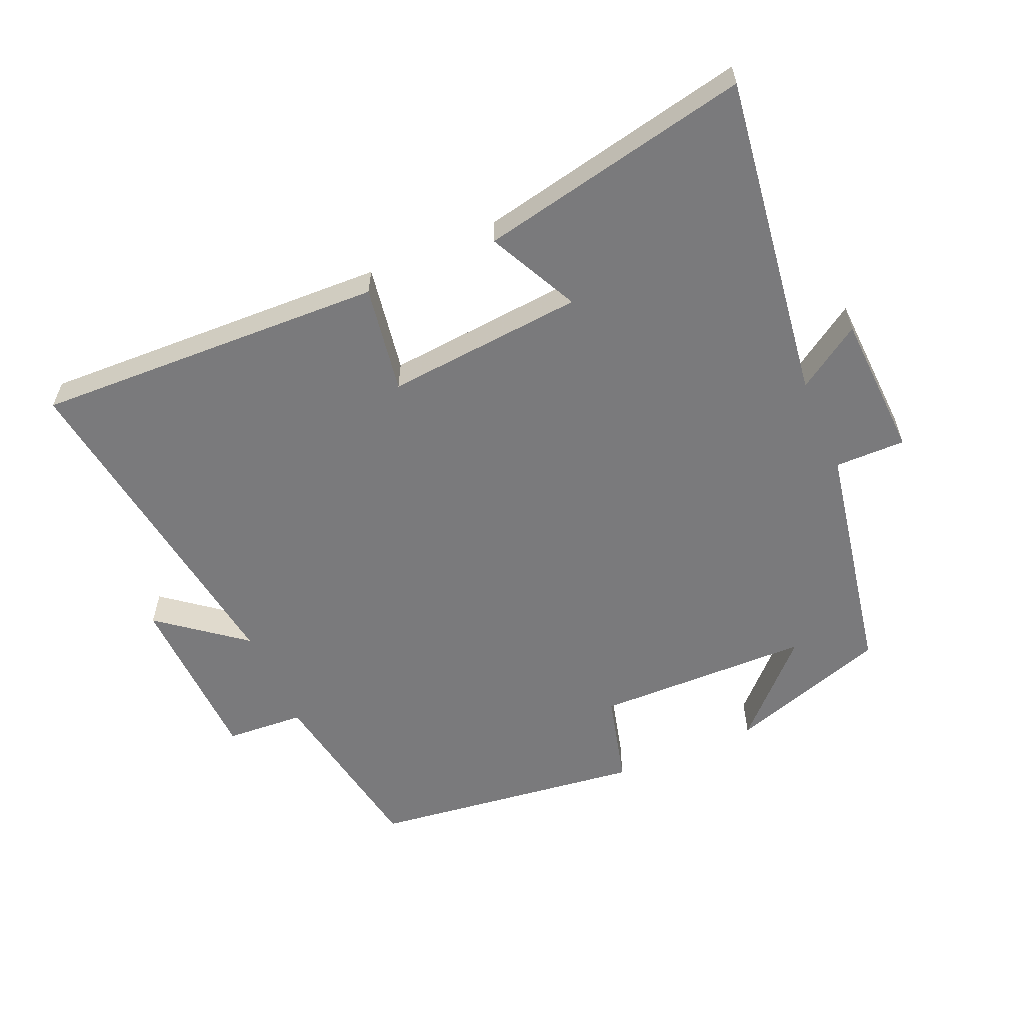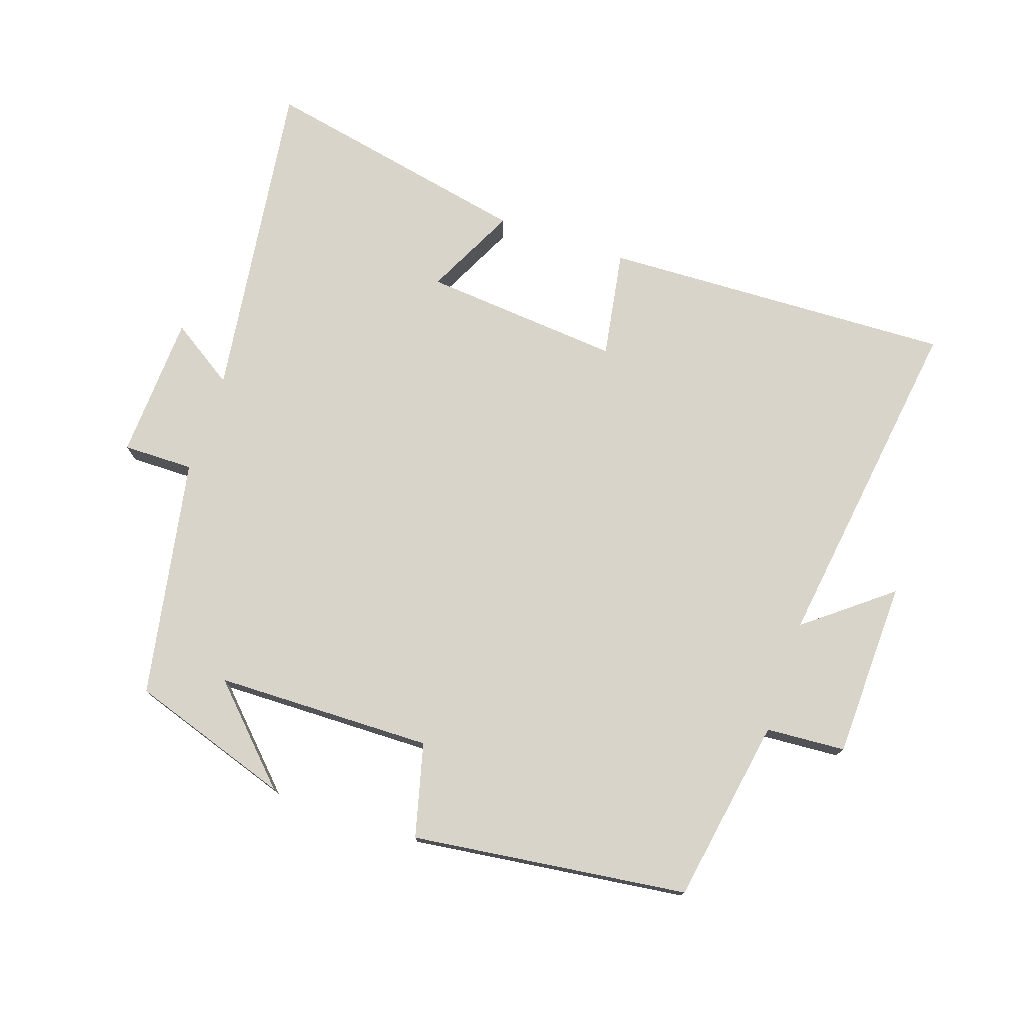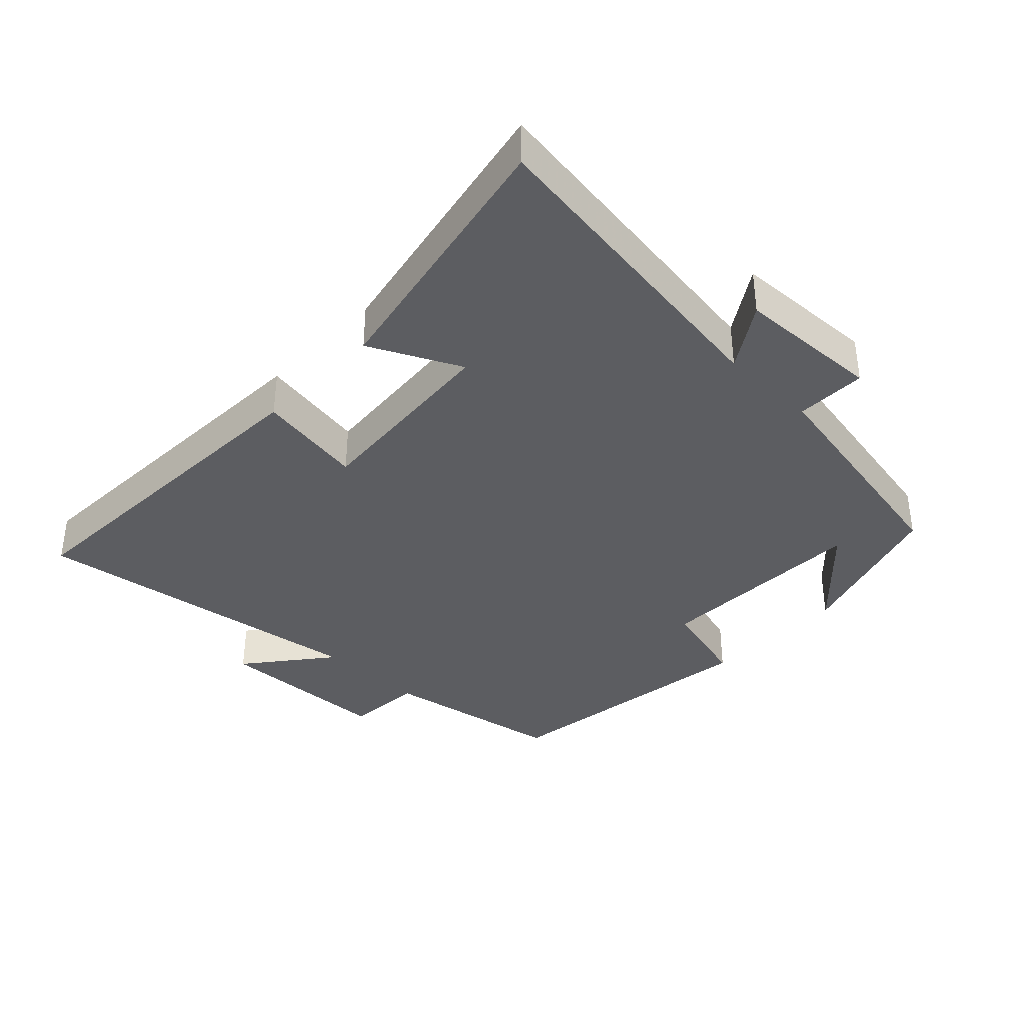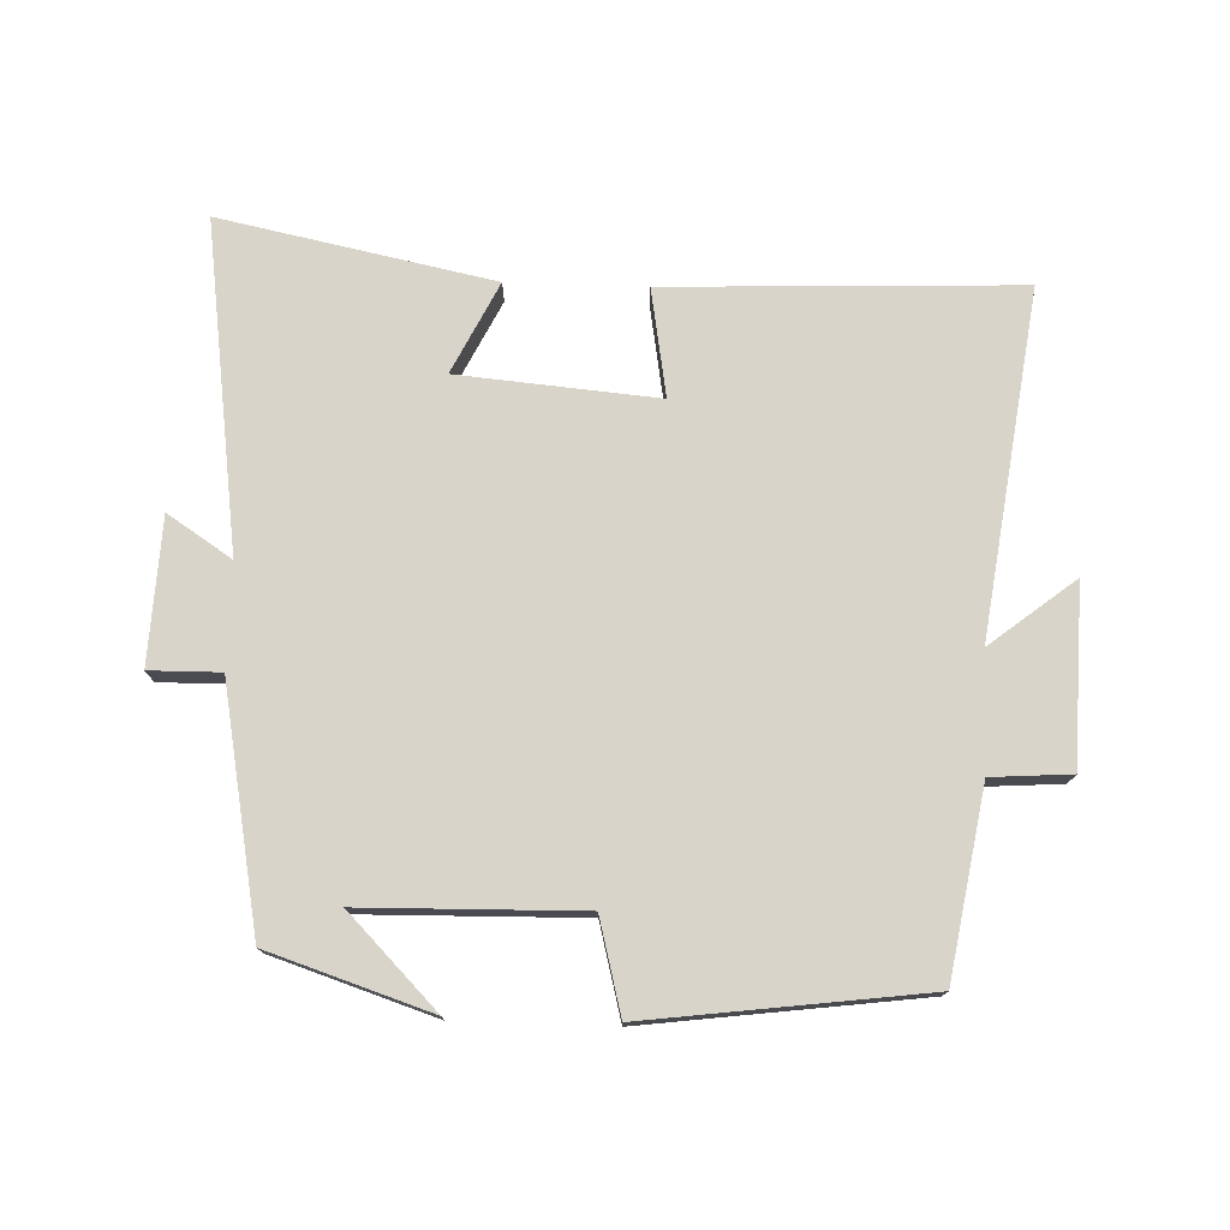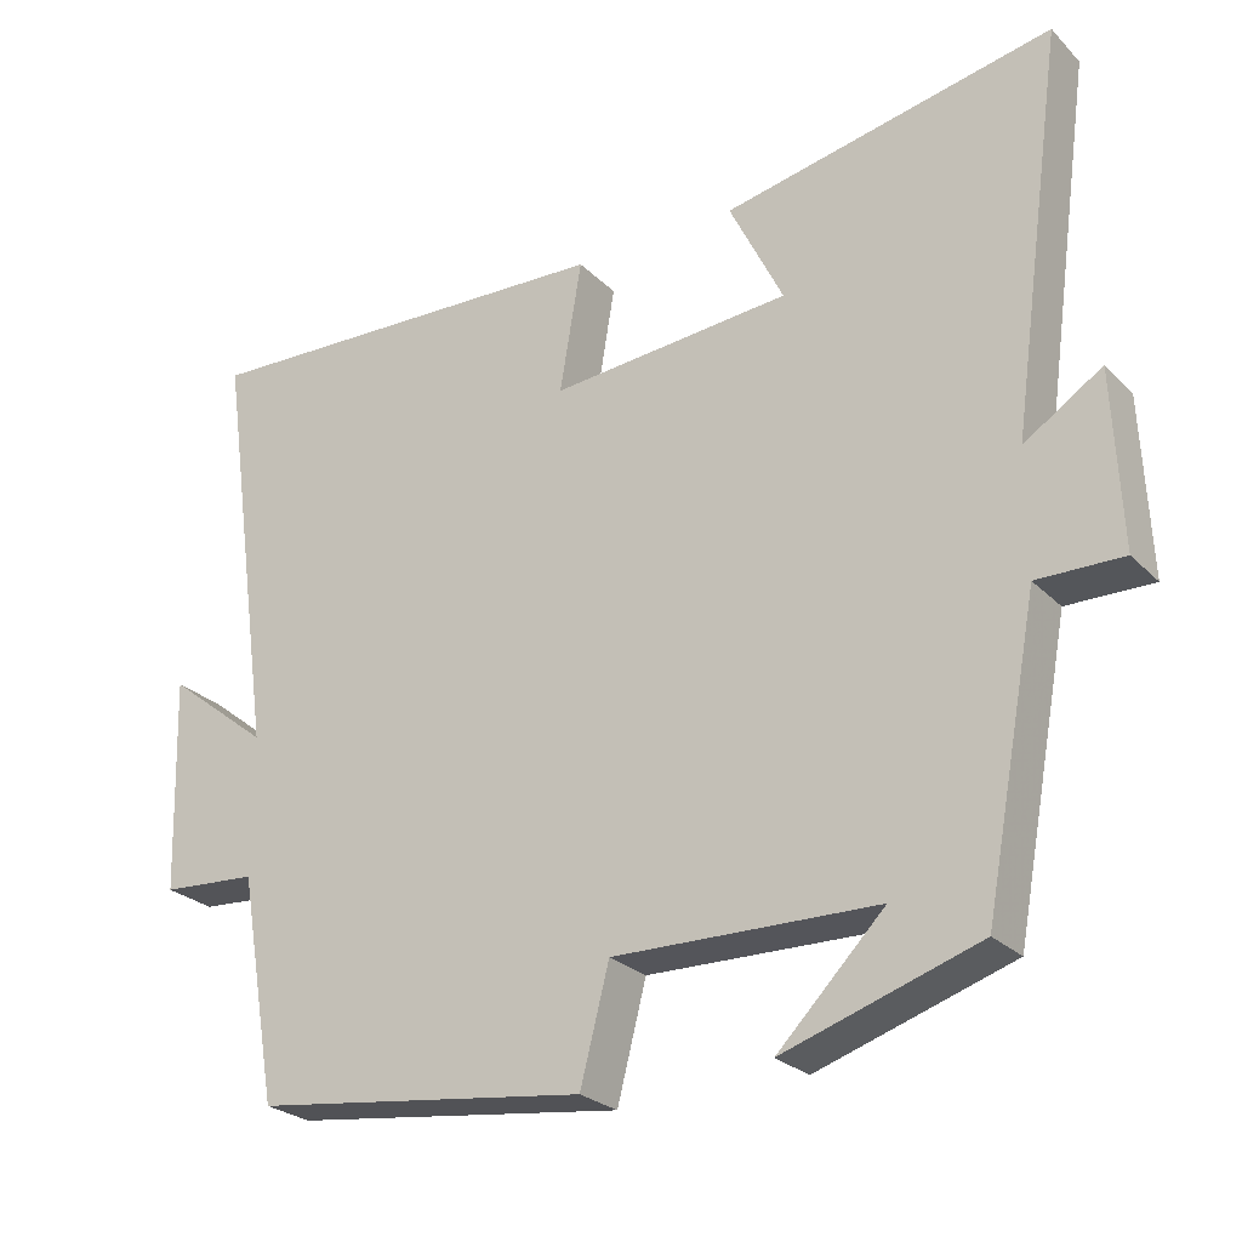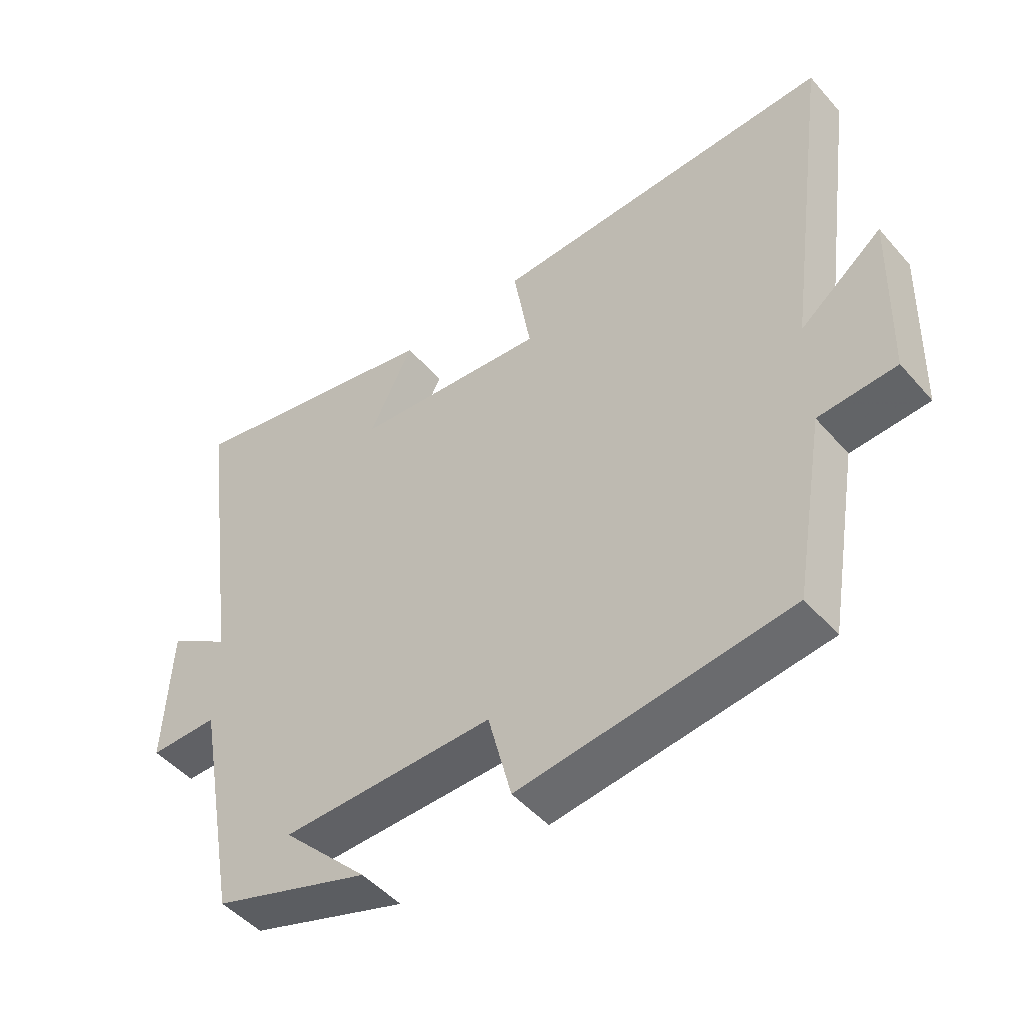
<metadata>
{"format":"obj","ext":"obj","renderer":"f3d","projection":"perspective","resolution":1024,"background":"white","views":[{"elev":-58.2,"azim":23.5,"up":"+Y"},{"elev":75.5,"azim":-161.3,"up":"+Y"},{"elev":-36.8,"azim":46.0,"up":"+Y"},{"elev":75.5,"azim":-178.1,"up":"+Y"},{"elev":-25.6,"azim":33.3,"up":"+Z"},{"elev":-48.4,"azim":-141.0,"up":"+Z"}]}
</metadata>
<code>
v -0.572 0.07 0.52
v -0.044 0.07 0.5
v -0.071 0.07 0.338
v 0.227 0.07 0.364
v 0.16 0.07 0.5
v 0.568 0.07 0.584
v 0.5 0.07 0.092
v 0.596 0.07 0.155
v 0.606 0.07 -0.063
v 0.5 0.07 -0.062
v 0.433 0.07 -0.421
v 0.192 0.07 -0.5
v 0.324 0.07 -0.366
v -0.002 0.07 -0.36
v -0.038 0.07 -0.5
v -0.452 0.07 -0.447
v -0.5 0.07 -0.169
v -0.619 0.07 -0.161
v -0.627 0.07 0.105
v -0.5 0.07 0.005
v -0.572 0 0.52
v -0.044 0 0.5
v -0.071 0 0.338
v 0.227 0 0.364
v 0.16 0 0.5
v 0.568 0 0.584
v 0.5 0 0.092
v 0.596 0 0.155
v 0.606 0 -0.063
v 0.5 0 -0.062
v 0.433 0 -0.421
v 0.192 0 -0.5
v 0.324 0 -0.366
v -0.002 0 -0.36
v -0.038 0 -0.5
v -0.452 0 -0.447
v -0.5 0 -0.169
v -0.619 0 -0.161
v -0.627 0 0.105
v -0.5 0 0.005
f 17 18 19 20
f 15 16 17 20
f 14 15 20 1
f 13 14 1
f 11 12 13
f 10 11 13 1
f 7 8 9 10
f 7 10 1
f 4 5 6 7
f 3 4 7
f 3 7 1
f 1 2 3
f 40 39 38 37
f 40 37 36 35
f 21 40 35 34
f 21 34 33
f 33 32 31
f 21 33 31 30
f 30 29 28 27
f 21 30 27
f 27 26 25 24
f 27 24 23
f 21 27 23
f 23 22 21
f 1 21 22 2
f 2 22 23 3
f 3 23 24 4
f 4 24 25 5
f 5 25 26 6
f 6 26 27 7
f 7 27 28 8
f 8 28 29 9
f 9 29 30 10
f 10 30 31 11
f 11 31 32 12
f 12 32 33 13
f 13 33 34 14
f 14 34 35 15
f 15 35 36 16
f 16 36 37 17
f 17 37 38 18
f 18 38 39 19
f 19 39 40 20
f 20 40 21 1

</code>
